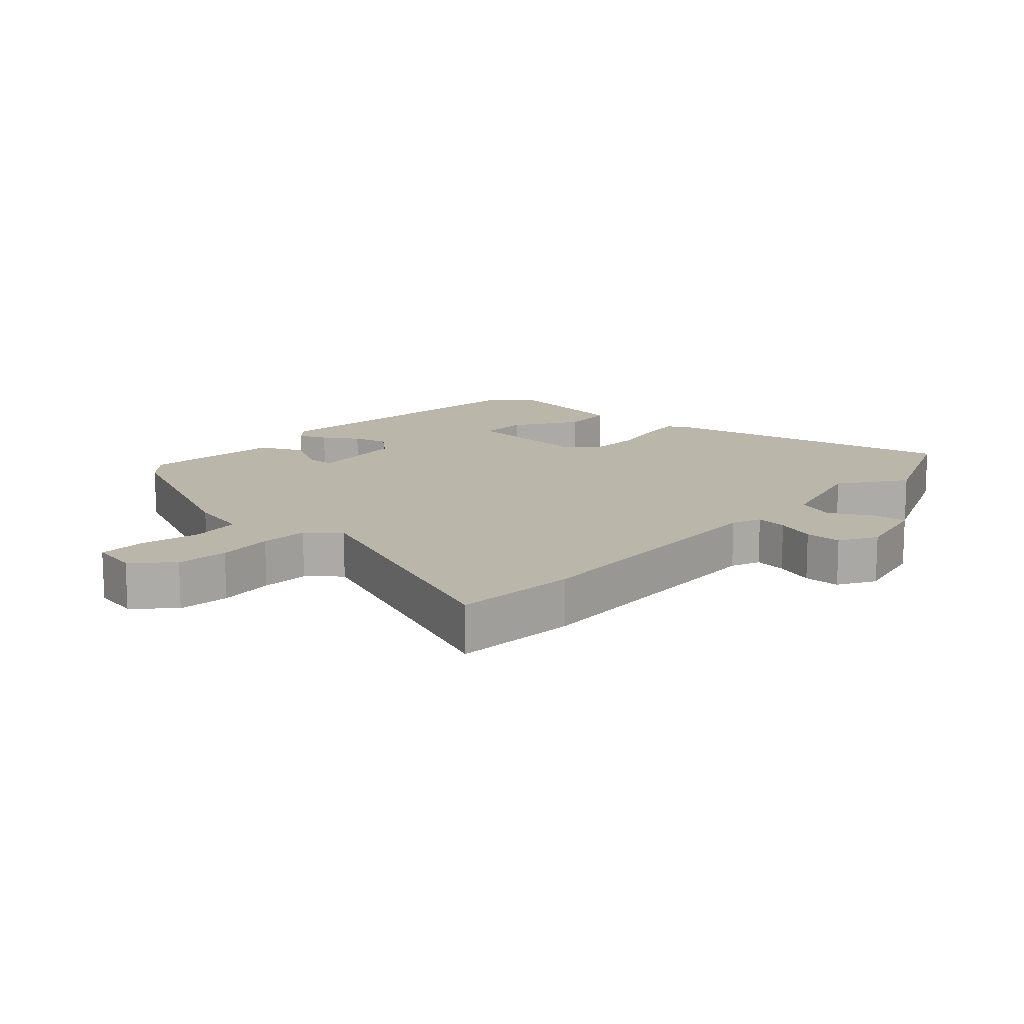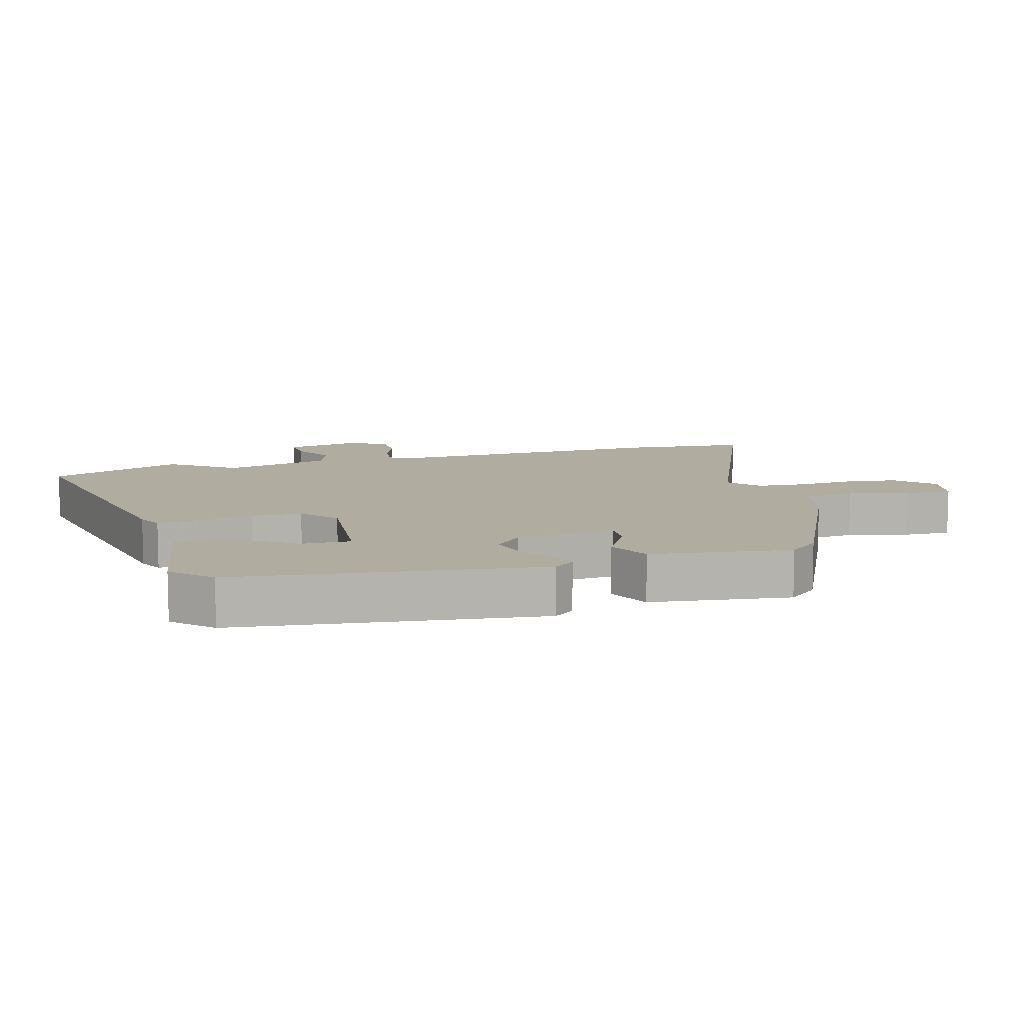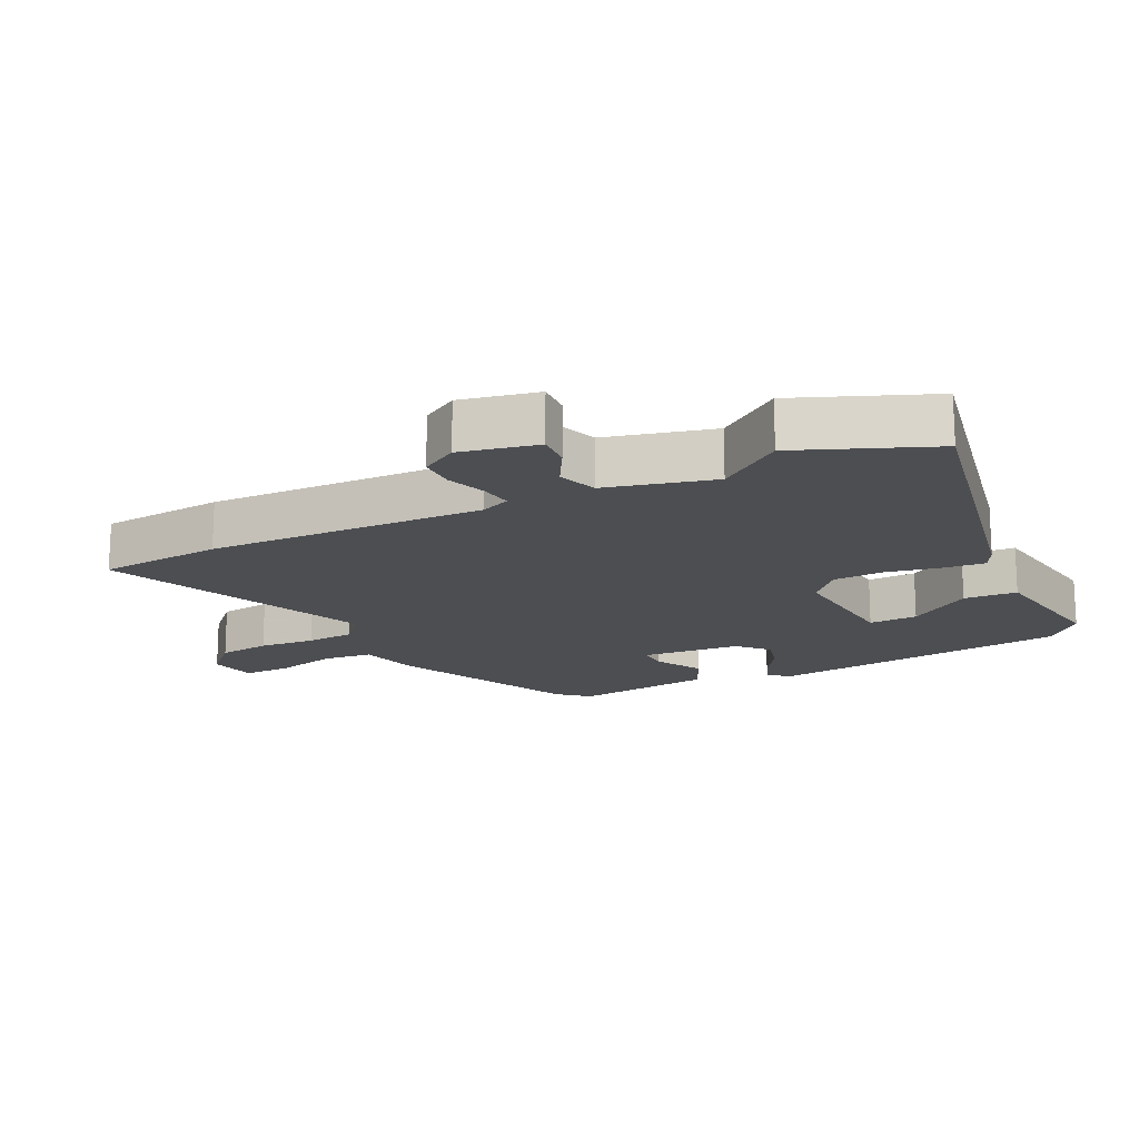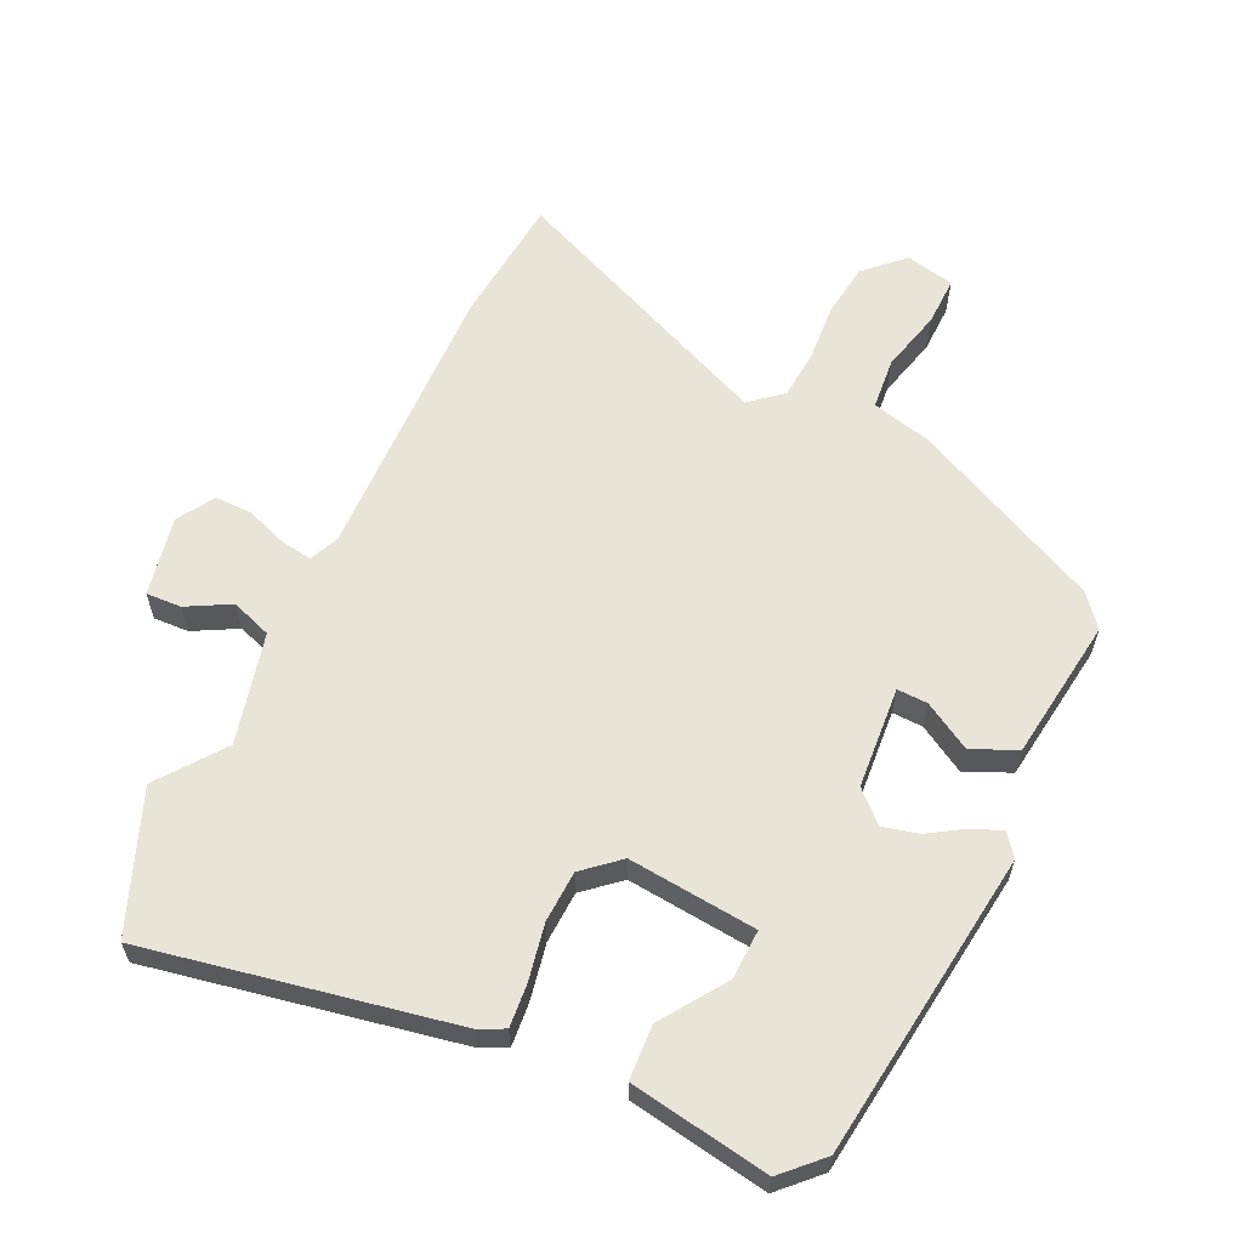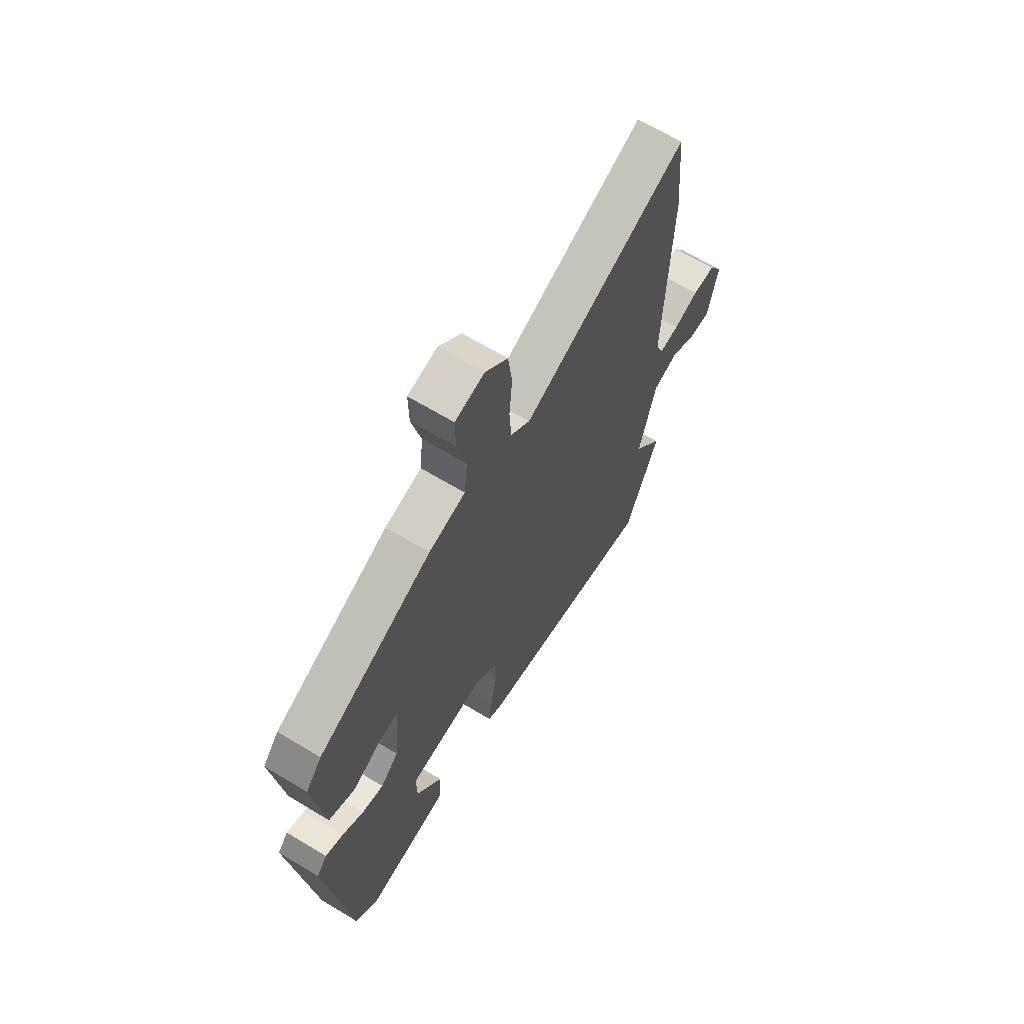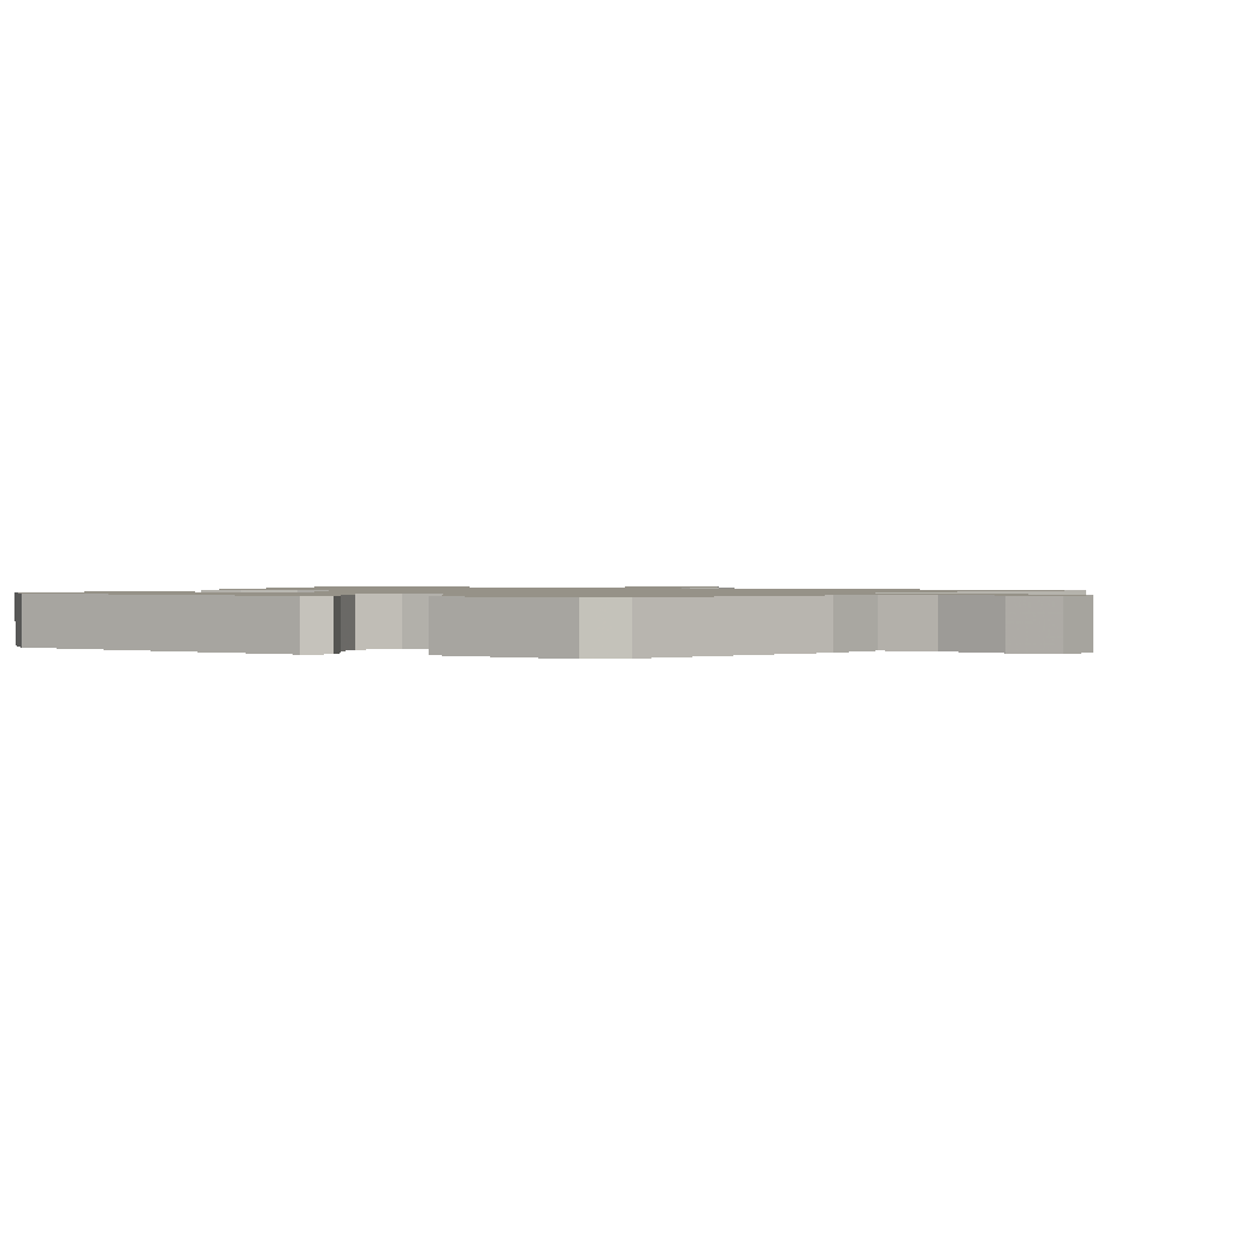
<metadata>
{"format":"obj","ext":"obj","renderer":"f3d","projection":"perspective","resolution":1024,"background":"white","views":[{"elev":13.8,"azim":41.4,"up":"+Y"},{"elev":10.1,"azim":-105.7,"up":"+Y"},{"elev":-16.9,"azim":116.3,"up":"+Y"},{"elev":61.3,"azim":-154.2,"up":"+Y"},{"elev":66.2,"azim":-58.8,"up":"+Z"},{"elev":1.2,"azim":-63.2,"up":"+Y"}]}
</metadata>
<code>
v -0.469 0.07 0.397
v -0.183 0.07 0.53
v -0.092 0.07 0.552
v -0.084 0.07 0.629
v -0.107 0.07 0.723
v -0.108 0.07 0.796
v -0.035 0.07 0.811
v 0.021 0.07 0.757
v 0.031 0.07 0.677
v 0.024 0.07 0.59
v 0.029 0.07 0.516
v 0.077 0.07 0.475
v 0.487 0.07 0.645
v 0.504 0.07 0.453
v 0.49 0.07 0.026
v 0.509 0.07 -0.019
v 0.558 0.07 -0.012
v 0.619 0.07 0.01
v 0.675 0.07 0.01
v 0.709 0.07 -0.046
v 0.684 0.07 -0.165
v 0.631 0.07 -0.162
v 0.566 0.07 -0.126
v 0.505 0.07 -0.147
v 0.463 0.07 -0.313
v 0.536 0.07 -0.412
v 0.452 0.07 -0.619
v -0.008 0.07 -0.526
v -0.046 0.07 -0.507
v -0.04 0.07 -0.443
v -0.023 0.07 -0.358
v -0.026 0.07 -0.28
v -0.079 0.07 -0.233
v -0.273 0.07 -0.25
v -0.271 0.07 -0.325
v -0.206 0.07 -0.422
v -0.211 0.07 -0.504
v -0.421 0.07 -0.537
v -0.477 0.07 -0.48
v -0.532 0.07 -0.015
v -0.506 0.07 0.017
v -0.462 0.07 -0.001
v -0.409 0.07 -0.035
v -0.355 0.07 -0.049
v -0.31 0.07 -0.007
v -0.297 0.07 0.146
v -0.343 0.07 0.145
v -0.415 0.07 0.104
v -0.482 0.07 0.135
v -0.509 0.07 0.35
v -0.469 0 0.397
v -0.183 0 0.53
v -0.092 0 0.552
v -0.084 0 0.629
v -0.107 0 0.723
v -0.108 0 0.796
v -0.035 0 0.811
v 0.021 0 0.757
v 0.031 0 0.677
v 0.024 0 0.59
v 0.029 0 0.516
v 0.077 0 0.475
v 0.487 0 0.645
v 0.504 0 0.453
v 0.49 0 0.026
v 0.509 0 -0.019
v 0.558 0 -0.012
v 0.619 0 0.01
v 0.675 0 0.01
v 0.709 0 -0.046
v 0.684 0 -0.165
v 0.631 0 -0.162
v 0.566 0 -0.126
v 0.505 0 -0.147
v 0.463 0 -0.313
v 0.536 0 -0.412
v 0.452 0 -0.619
v -0.008 0 -0.526
v -0.046 0 -0.507
v -0.04 0 -0.443
v -0.023 0 -0.358
v -0.026 0 -0.28
v -0.079 0 -0.233
v -0.273 0 -0.25
v -0.271 0 -0.325
v -0.206 0 -0.422
v -0.211 0 -0.504
v -0.421 0 -0.537
v -0.477 0 -0.48
v -0.532 0 -0.015
v -0.506 0 0.017
v -0.462 0 -0.001
v -0.409 0 -0.035
v -0.355 0 -0.049
v -0.31 0 -0.007
v -0.297 0 0.146
v -0.343 0 0.145
v -0.415 0 0.104
v -0.482 0 0.135
v -0.509 0 0.35
f 1 2 3
f 50 1 3
f 49 50 3
f 48 49 3
f 47 48 3
f 46 47 3
f 45 46 3
f 41 42 43
f 40 41 43
f 39 40 43
f 38 39 43
f 37 38 43
f 35 36 37
f 35 37 43
f 34 35 43 44
f 29 30 31
f 28 29 31
f 27 28 31
f 26 27 31
f 25 26 31
f 24 25 31 32
f 23 24 32 33
f 21 22 23
f 20 21 23
f 19 20 23
f 18 19 23
f 17 18 23
f 23 33 34
f 17 23 34
f 16 17 34
f 12 13 14 15
f 15 16 34
f 12 15 34
f 11 12 34
f 8 9 10
f 7 8 10
f 6 7 10
f 5 6 10
f 4 5 10
f 3 4 10 11
f 34 44 45
f 3 11 34 45
f 53 52 51
f 53 51 100
f 53 100 99
f 53 99 98
f 53 98 97
f 53 97 96
f 53 96 95
f 93 92 91
f 93 91 90
f 93 90 89
f 93 89 88
f 93 88 87
f 87 86 85
f 93 87 85
f 94 93 85 84
f 81 80 79
f 81 79 78
f 81 78 77
f 81 77 76
f 81 76 75
f 82 81 75 74
f 83 82 74 73
f 73 72 71
f 73 71 70
f 73 70 69
f 73 69 68
f 73 68 67
f 84 83 73
f 84 73 67
f 84 67 66
f 65 64 63 62
f 84 66 65
f 84 65 62
f 84 62 61
f 60 59 58
f 60 58 57
f 60 57 56
f 60 56 55
f 60 55 54
f 61 60 54 53
f 95 94 84
f 95 84 61 53
f 1 51 52 2
f 2 52 53 3
f 3 53 54 4
f 4 54 55 5
f 5 55 56 6
f 6 56 57 7
f 7 57 58 8
f 8 58 59 9
f 9 59 60 10
f 10 60 61 11
f 11 61 62 12
f 12 62 63 13
f 13 63 64 14
f 14 64 65 15
f 15 65 66 16
f 16 66 67 17
f 17 67 68 18
f 18 68 69 19
f 19 69 70 20
f 20 70 71 21
f 21 71 72 22
f 22 72 73 23
f 23 73 74 24
f 24 74 75 25
f 25 75 76 26
f 26 76 77 27
f 27 77 78 28
f 28 78 79 29
f 29 79 80 30
f 30 80 81 31
f 31 81 82 32
f 32 82 83 33
f 33 83 84 34
f 34 84 85 35
f 35 85 86 36
f 36 86 87 37
f 37 87 88 38
f 38 88 89 39
f 39 89 90 40
f 40 90 91 41
f 41 91 92 42
f 42 92 93 43
f 43 93 94 44
f 44 94 95 45
f 45 95 96 46
f 46 96 97 47
f 47 97 98 48
f 48 98 99 49
f 49 99 100 50
f 50 100 51 1

</code>
